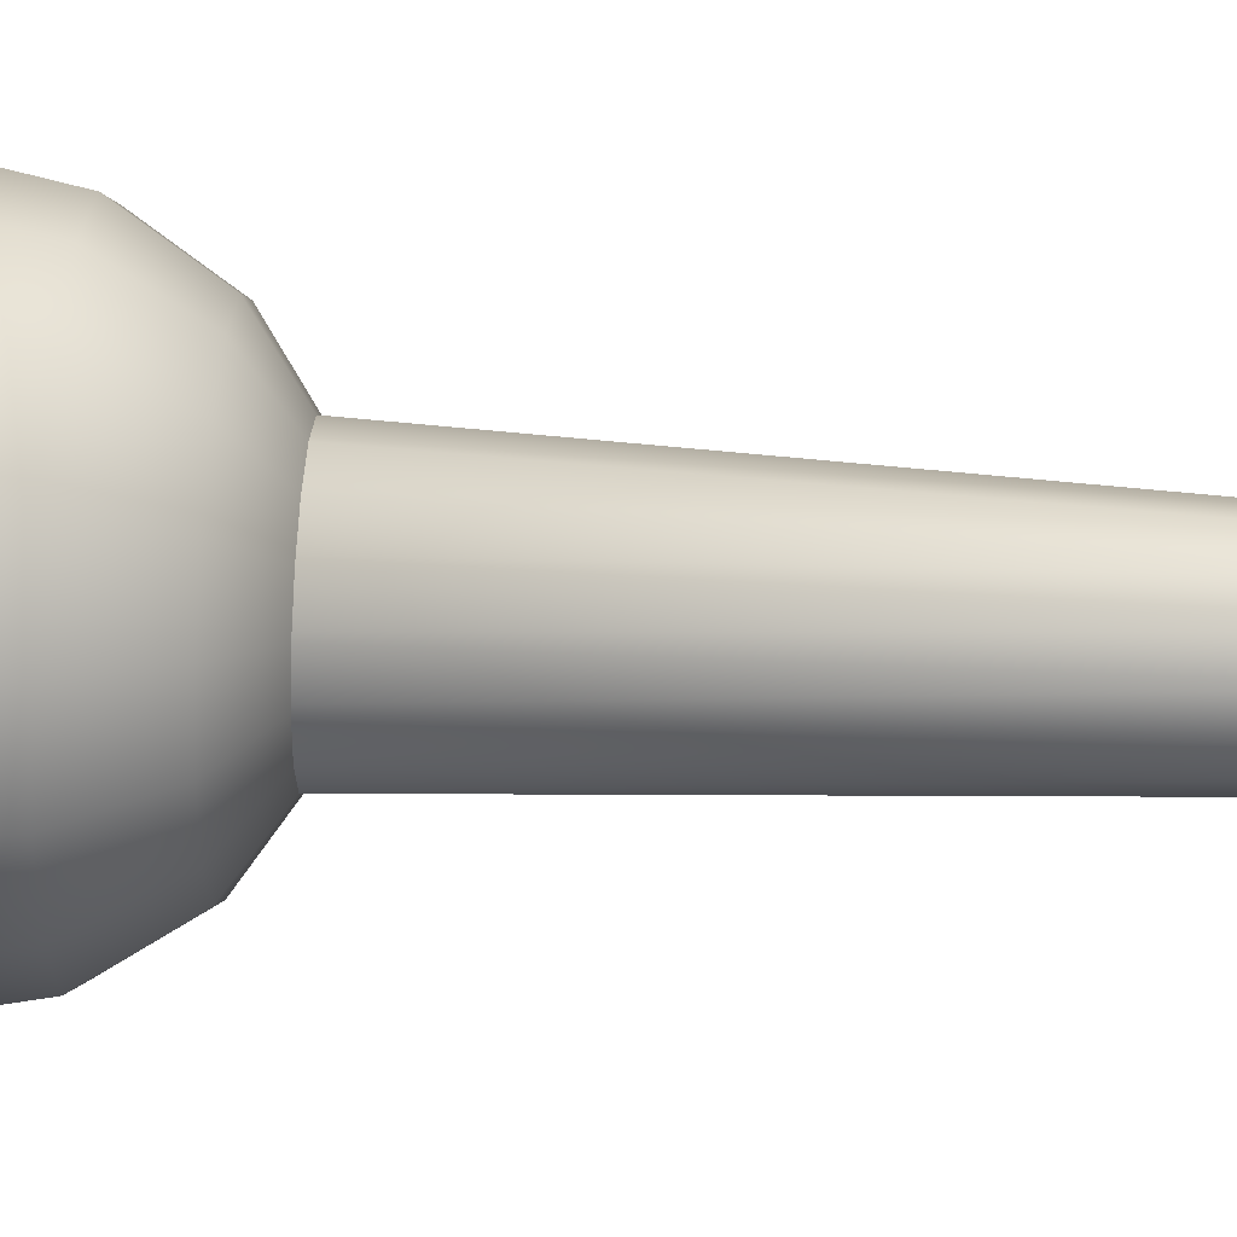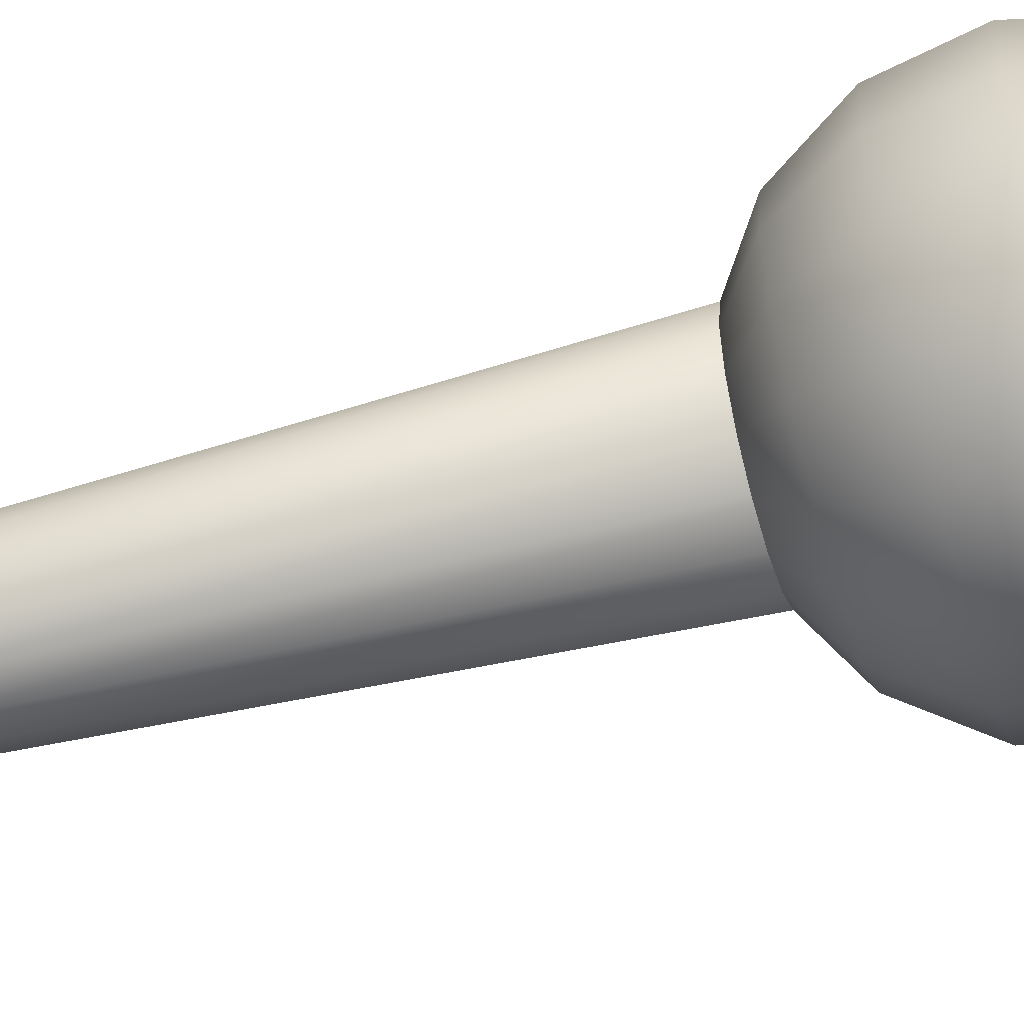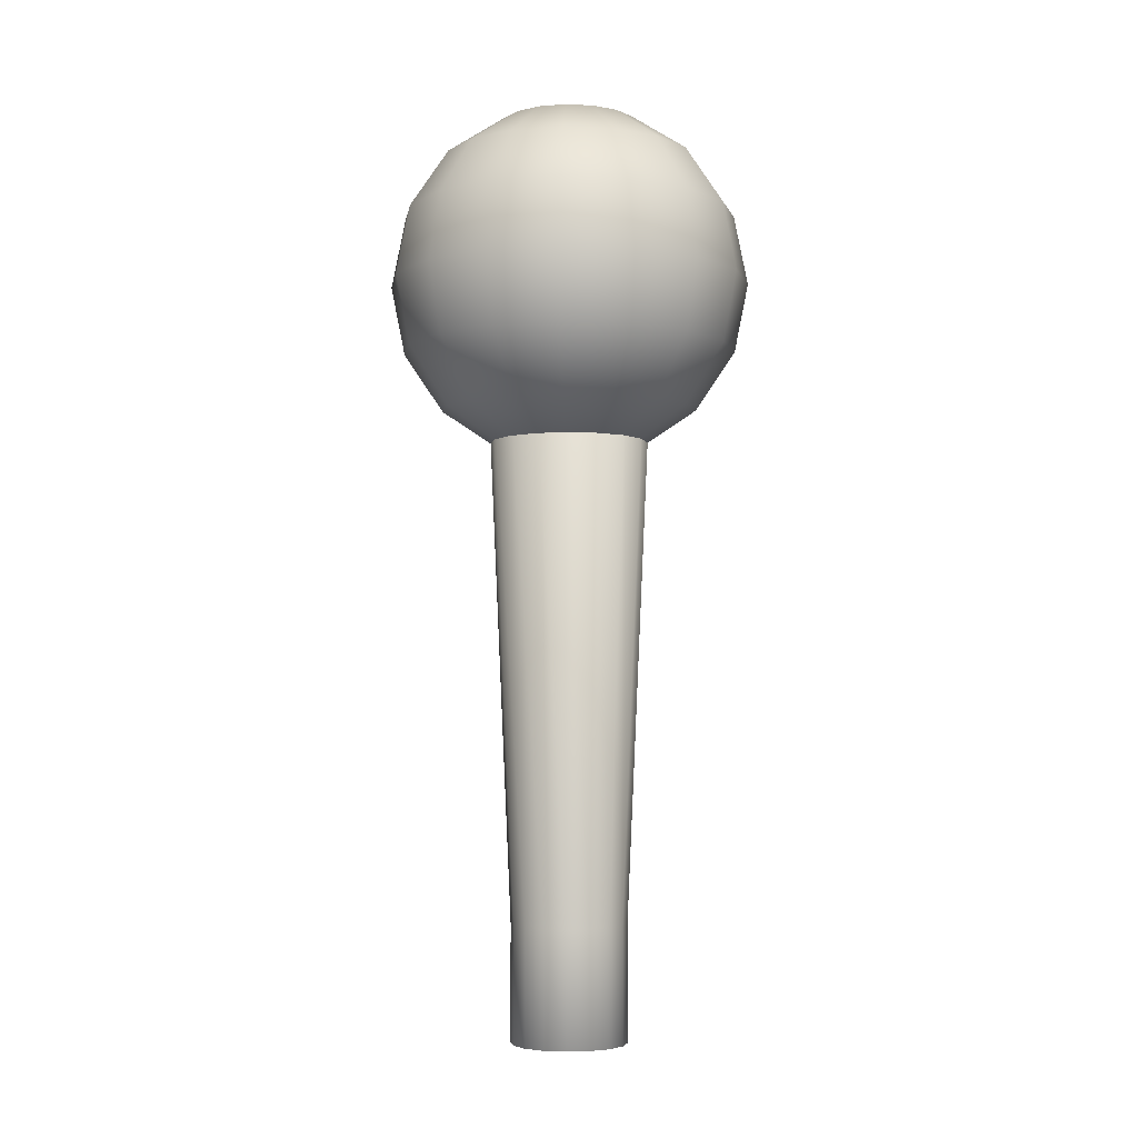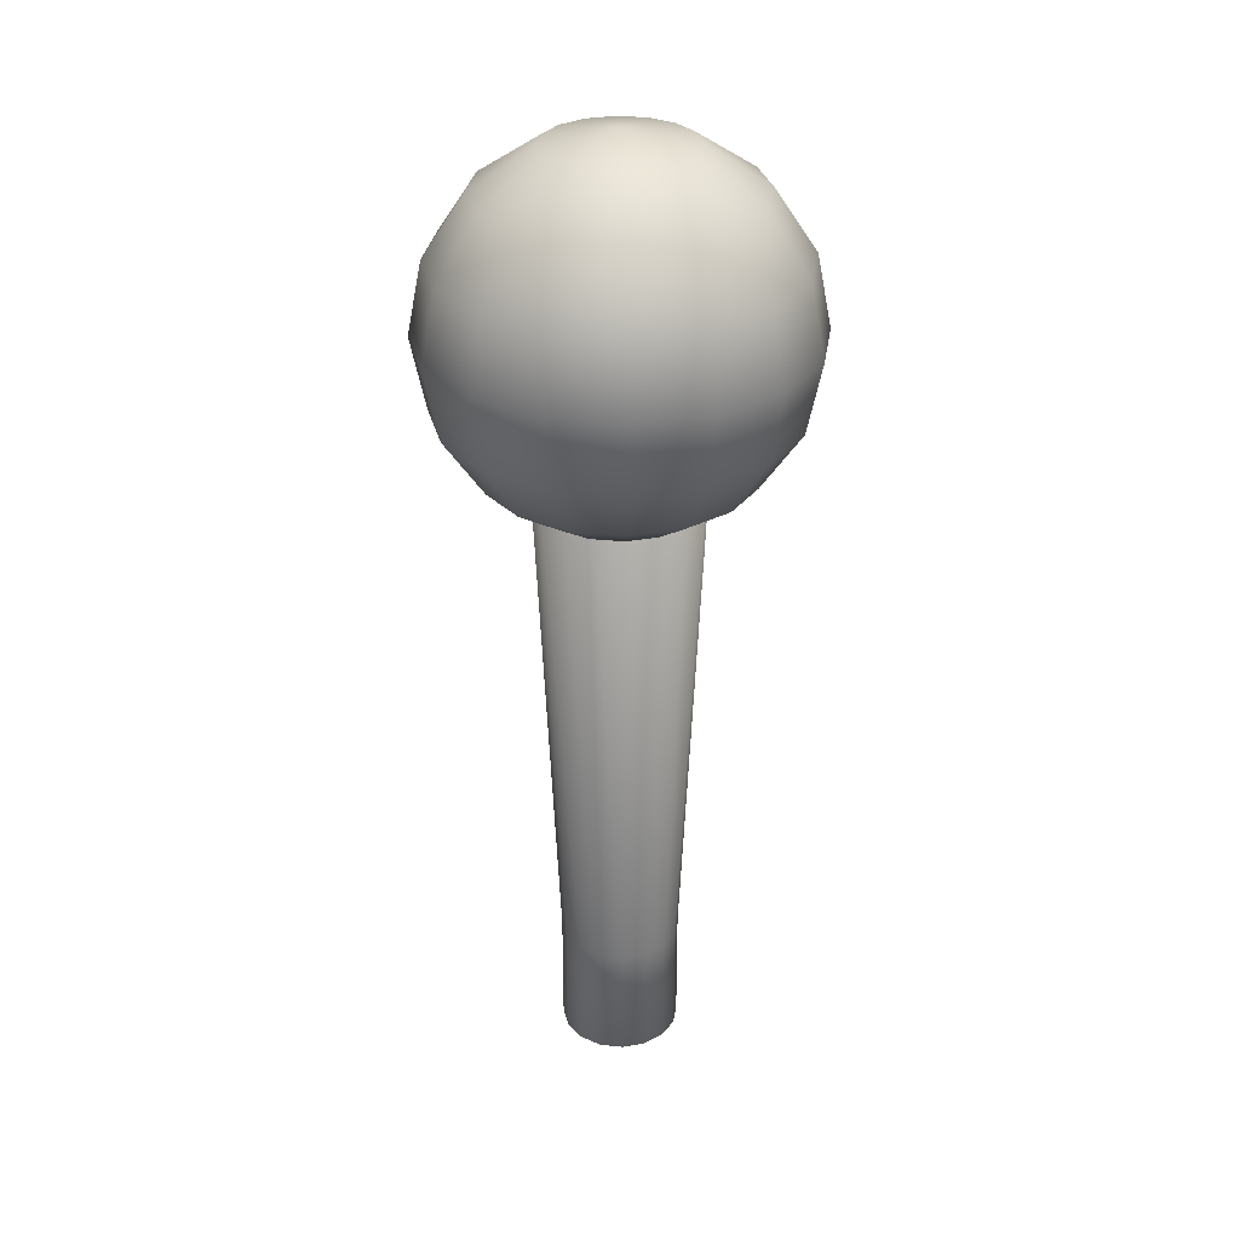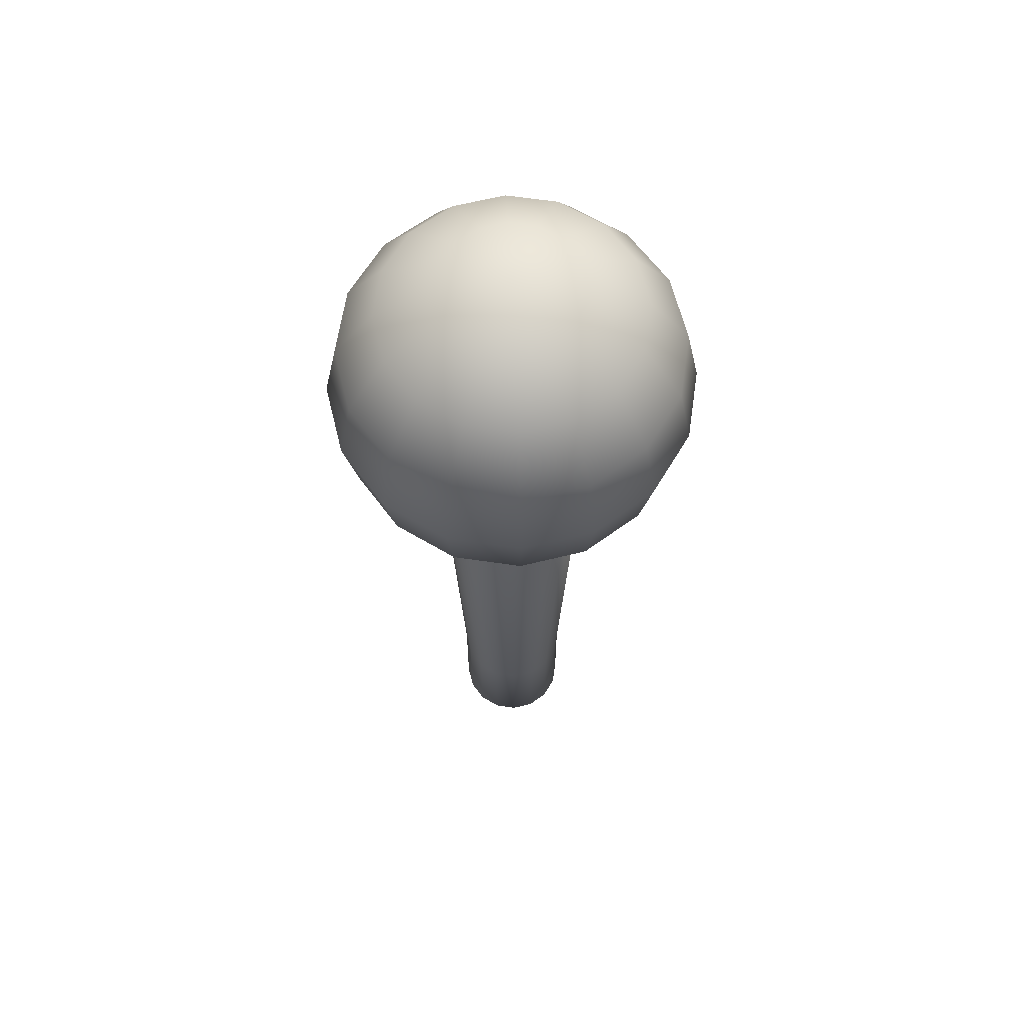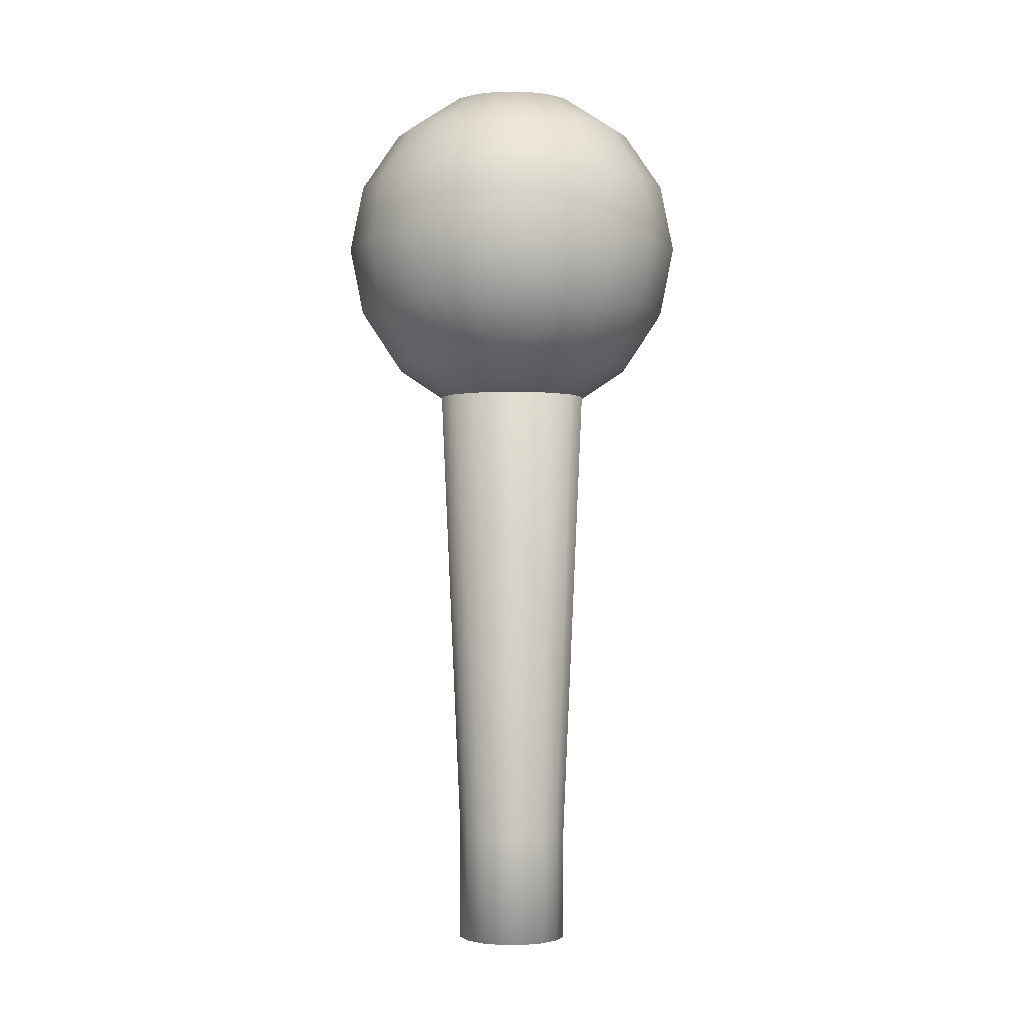
<metadata>
{"format":"obj","ext":"obj","renderer":"f3d","projection":"perspective","resolution":1024,"background":"white","views":[{"elev":56.5,"azim":-86.8,"up":"+Z"},{"elev":-53.0,"azim":106.3,"up":"+Z"},{"elev":-4.3,"azim":-154.8,"up":"+Y"},{"elev":31.3,"azim":87.3,"up":"+Y"},{"elev":63.6,"azim":-92.8,"up":"+Y"},{"elev":-1.6,"azim":56.9,"up":"+Y"}]}
</metadata>
<code>
o sphere2
v 0.6904 10.15 2.153e-18
v 0.6378 10.15 0.2642
v 0.4882 10.15 0.4882
v 0.2642 10.15 0.6378
v 7.751e-17 10.15 0.6904
v -0.2642 10.15 0.6378
v -0.4882 10.15 0.4882
v -0.6378 10.15 0.2642
v -0.6904 10.15 8.67e-17
v -0.6378 10.15 -0.2642
v -0.4882 10.15 -0.4882
v -0.2642 10.15 -0.6378
v -9.158e-17 10.15 -0.6904
v 0.2642 10.15 -0.6378
v 0.4882 10.15 -0.4882
v 0.6378 10.15 -0.2642
v 1.276 9.756 2.153e-18
v 1.179 9.756 0.4882
v 0.902 9.756 0.902
v 0.4882 9.756 1.179
v 1.133e-16 9.756 1.276
v -0.4882 9.756 1.179
v -0.902 9.756 0.902
v -1.179 9.756 0.4882
v -1.276 9.756 1.584e-16
v -1.179 9.756 -0.4882
v -0.902 9.756 -0.902
v -0.4882 9.756 -1.179
v -1.991e-16 9.756 -1.276
v 0.4882 9.756 -1.179
v 0.902 9.756 -0.902
v 1.179 9.756 -0.4882
v 1.667 9.17 2.153e-18
v 1.54 9.17 0.6378
v 1.179 9.17 1.179
v 0.6378 9.17 1.54
v 1.373e-16 9.17 1.667
v -0.6378 9.17 1.54
v -1.179 9.17 1.179
v -1.54 9.17 0.6378
v -1.667 9.17 2.063e-16
v -1.54 9.17 -0.6378
v -1.179 9.17 -1.179
v -0.6378 9.17 -1.54
v -2.709e-16 9.17 -1.667
v 0.6378 9.17 -1.54
v 1.179 9.17 -1.179
v 1.54 9.17 -0.6378
v 1.804 8.48 2.153e-18
v 1.667 8.48 0.6904
v 1.276 8.48 1.276
v 0.6904 8.48 1.667
v 1.457e-16 8.48 1.804
v -0.6904 8.48 1.667
v -1.276 8.48 1.276
v -1.667 8.48 0.6904
v -1.804 8.48 2.231e-16
v -1.667 8.48 -0.6904
v -1.276 8.48 -1.276
v -0.6904 8.48 -1.667
v -2.962e-16 8.48 -1.804
v 0.6904 8.48 -1.667
v 1.276 8.48 -1.276
v 1.667 8.48 -0.6904
v 1.667 7.79 2.153e-18
v 1.54 7.79 0.6378
v 1.179 7.79 1.179
v 0.6378 7.79 1.54
v 1.373e-16 7.79 1.667
v -0.6378 7.79 1.54
v -1.179 7.79 1.179
v -1.54 7.79 0.6378
v -1.667 7.79 2.063e-16
v -1.54 7.79 -0.6378
v -1.179 7.79 -1.179
v -0.6378 7.79 -1.54
v -2.709e-16 7.79 -1.667
v 0.6378 7.79 -1.54
v 1.179 7.79 -1.179
v 1.54 7.79 -0.6378
v 1.276 7.204 2.153e-18
v 1.179 7.204 0.4882
v 0.902 7.204 0.902
v 0.4882 7.204 1.179
v 1.133e-16 7.204 1.276
v -0.4882 7.204 1.179
v -0.902 7.204 0.902
v -1.179 7.204 0.4882
v -1.276 7.204 1.584e-16
v -1.179 7.204 -0.4882
v -0.902 7.204 -0.902
v -0.4882 7.204 -1.179
v -1.991e-16 7.204 -1.276
v 0.4882 7.204 -1.179
v 0.902 7.204 -0.902
v 1.179 7.204 -0.4882
v 0.6904 6.813 2.153e-18
v 0.6378 6.813 0.2642
v 0.4882 6.813 0.4882
v 0.2642 6.813 0.6378
v 7.751e-17 6.813 0.6904
v -0.2642 6.813 0.6378
v -0.4882 6.813 0.4882
v -0.6378 6.813 0.2642
v -0.6904 6.813 8.67e-17
v -0.6378 6.813 -0.2642
v -0.4882 6.813 -0.4882
v -0.2642 6.813 -0.6378
v -9.158e-17 6.813 -0.6904
v 0.2642 6.813 -0.6378
v 0.4882 6.813 -0.4882
v 0.6378 6.813 -0.2642
v 3.523e-17 10.28 2.153e-18
v 3.523e-17 6.676 2.153e-18
g sphere2_default
f 1 17 32 16
f 1 113 2
f 2 18 17 1
f 2 113 3
f 3 19 18 2
f 3 113 4
f 4 20 19 3
f 4 113 5
f 5 21 20 4
f 5 113 6
f 6 22 21 5
f 6 113 7
f 7 23 22 6
f 7 113 8
f 8 24 23 7
f 8 113 9
f 9 25 24 8
f 9 113 10
f 10 26 25 9
f 10 113 11
f 11 27 26 10
f 11 113 12
f 12 28 27 11
f 12 113 13
f 13 29 28 12
f 13 113 14
f 14 30 29 13
f 14 113 15
f 15 31 30 14
f 15 113 16
f 16 32 31 15
f 16 113 1
f 17 33 48 32
f 18 34 33 17
f 19 35 34 18
f 20 36 35 19
f 21 37 36 20
f 22 38 37 21
f 23 39 38 22
f 24 40 39 23
f 25 41 40 24
f 26 42 41 25
f 27 43 42 26
f 28 44 43 27
f 29 45 44 28
f 30 46 45 29
f 31 47 46 30
f 32 48 47 31
f 33 49 64 48
f 34 50 49 33
f 35 51 50 34
f 36 52 51 35
f 37 53 52 36
f 38 54 53 37
f 39 55 54 38
f 40 56 55 39
f 41 57 56 40
f 42 58 57 41
f 43 59 58 42
f 44 60 59 43
f 45 61 60 44
f 46 62 61 45
f 47 63 62 46
f 48 64 63 47
f 49 65 80 64
f 50 66 65 49
f 51 67 66 50
f 52 68 67 51
f 53 69 68 52
f 54 70 69 53
f 55 71 70 54
f 56 72 71 55
f 57 73 72 56
f 58 74 73 57
f 59 75 74 58
f 60 76 75 59
f 61 77 76 60
f 62 78 77 61
f 63 79 78 62
f 64 80 79 63
f 65 81 96 80
f 66 82 81 65
f 67 83 82 66
f 68 84 83 67
f 69 85 84 68
f 70 86 85 69
f 71 87 86 70
f 72 88 87 71
f 73 89 88 72
f 74 90 89 73
f 75 91 90 74
f 76 92 91 75
f 77 93 92 76
f 78 94 93 77
f 79 95 94 78
f 80 96 95 79
f 81 97 112 96
f 82 98 97 81
f 83 99 98 82
f 84 100 99 83
f 85 101 100 84
f 86 102 101 85
f 87 103 102 86
f 88 104 103 87
f 89 105 104 88
f 90 106 105 89
f 91 107 106 90
f 92 108 107 91
f 93 109 108 92
f 94 110 109 93
f 95 111 110 94
f 96 112 111 95
f 97 114 112
f 98 114 97
f 99 114 98
f 100 114 99
f 101 114 100
f 102 114 101
f 103 114 102
f 104 114 103
f 105 114 104
f 106 114 105
f 107 114 106
f 108 114 107
f 109 114 108
f 110 114 109
f 111 114 110
f 112 114 111
o Cylinder1
v 0.5776 2.094 -2.22e-18
v 0.5336 2.094 0.221
v 0.4084 2.094 0.4084
v 0.221 2.094 0.5336
v 1.451e-17 2.094 0.5776
v -0.221 2.094 0.5336
v -0.4084 2.094 0.4084
v -0.5336 2.094 0.221
v -0.5776 2.094 6.852e-17
v -0.5336 2.094 -0.221
v -0.4084 2.094 -0.4084
v -0.221 2.094 -0.5336
v -1.27e-16 2.094 -0.5776
v 0.221 2.094 -0.5336
v 0.4084 2.094 -0.4084
v 0.5336 2.094 -0.221
v 0.5776 0.9392 -2.22e-18
v 0.5336 0.9392 0.221
v 0.4084 0.9392 0.4084
v 0.221 0.9392 0.5336
v 1.451e-17 0.9392 0.5776
v -0.221 0.9392 0.5336
v -0.4084 0.9392 0.4084
v -0.5336 0.9392 0.221
v -0.5776 0.9392 6.852e-17
v -0.5336 0.9392 -0.221
v -0.4084 0.9392 -0.4084
v -0.221 0.9392 -0.5336
v -1.27e-16 0.9392 -0.5776
v 0.221 0.9392 -0.5336
v 0.4084 0.9392 -0.4084
v 0.5336 0.9392 -0.221
v 0.777 8.034 0.3218
v 0.841 8.034 -1.352e-17
v 0.777 8.034 -0.3218
v 0.5947 8.034 -0.5947
v 0.3218 8.034 -0.777
v -1.88e-16 8.034 -0.841
v -0.3218 8.034 -0.777
v -0.5947 8.034 -0.5947
v -0.777 8.034 -0.3218
v -0.841 8.034 8.948e-17
v -0.777 8.034 0.3218
v -0.5947 8.034 0.5947
v -0.3218 8.034 0.777
v 1.796e-17 8.034 0.841
v 0.3218 8.034 0.777
v 0.5947 8.034 0.5947
g Cylinder1_default
f 115 131 146 130
f 115 148 147 116
f 116 132 131 115
f 116 147 162 117
f 117 133 132 116
f 117 162 161 118
f 118 134 133 117
f 118 161 160 119
f 119 135 134 118
f 119 160 159 120
f 120 136 135 119
f 120 159 158 121
f 121 137 136 120
f 121 158 157 122
f 122 138 137 121
f 122 157 156 123
f 123 139 138 122
f 123 156 155 124
f 124 140 139 123
f 124 155 154 125
f 125 141 140 124
f 125 154 153 126
f 126 142 141 125
f 126 153 152 127
f 127 143 142 126
f 127 152 151 128
f 128 144 143 127
f 128 151 150 129
f 129 145 144 128
f 129 150 149 130
f 130 146 145 129
f 130 149 148 115
f 132 133 134 135 136 137 138 139 140 141 142 143 144 145 146 131
f 148 149 150 151 152 153 154 155 156 157 158 159 160 161 162 147

</code>
